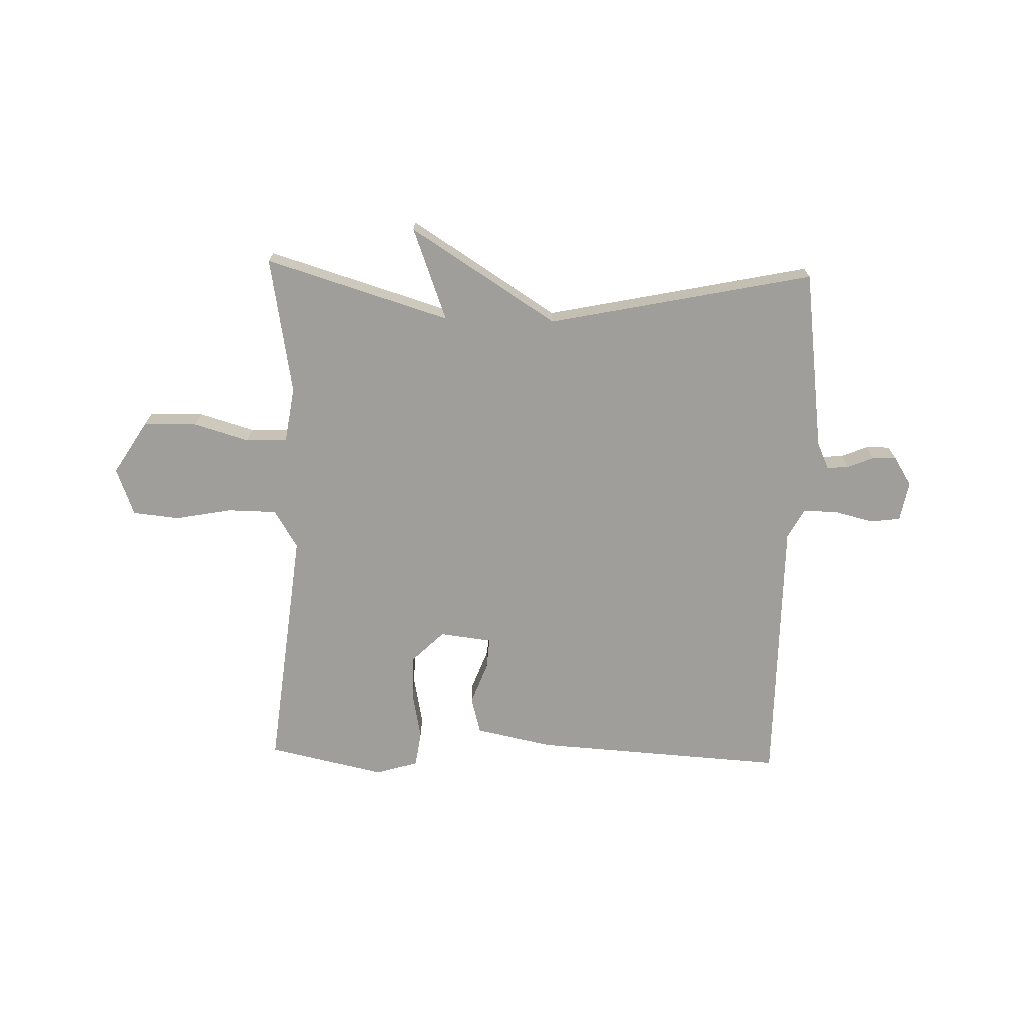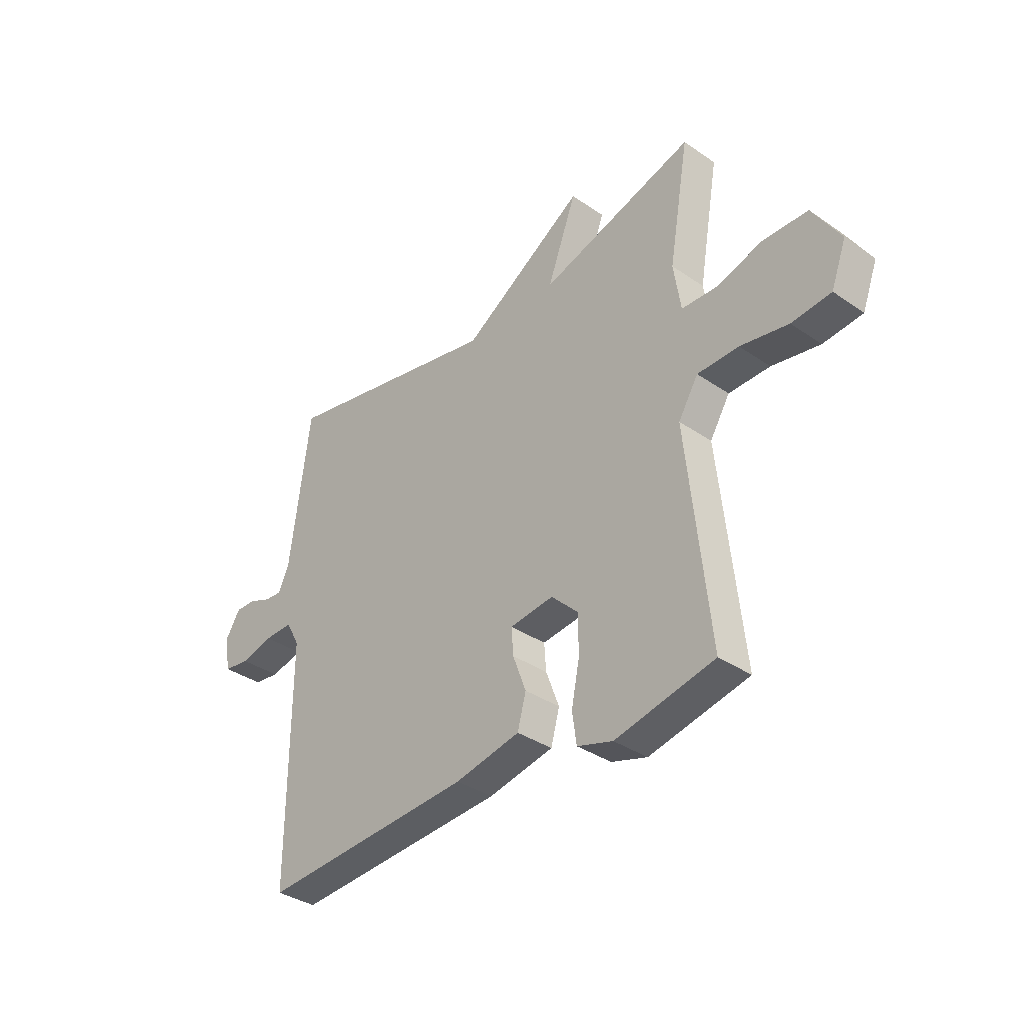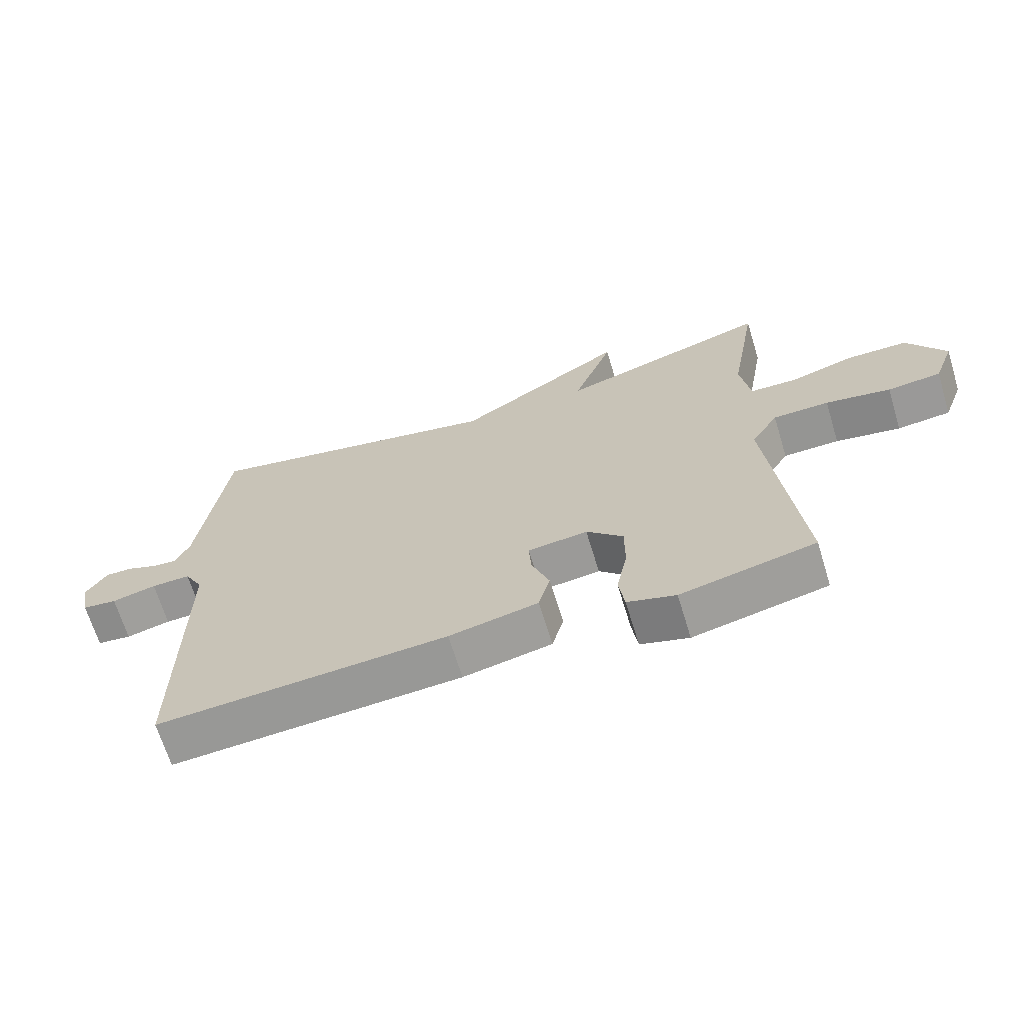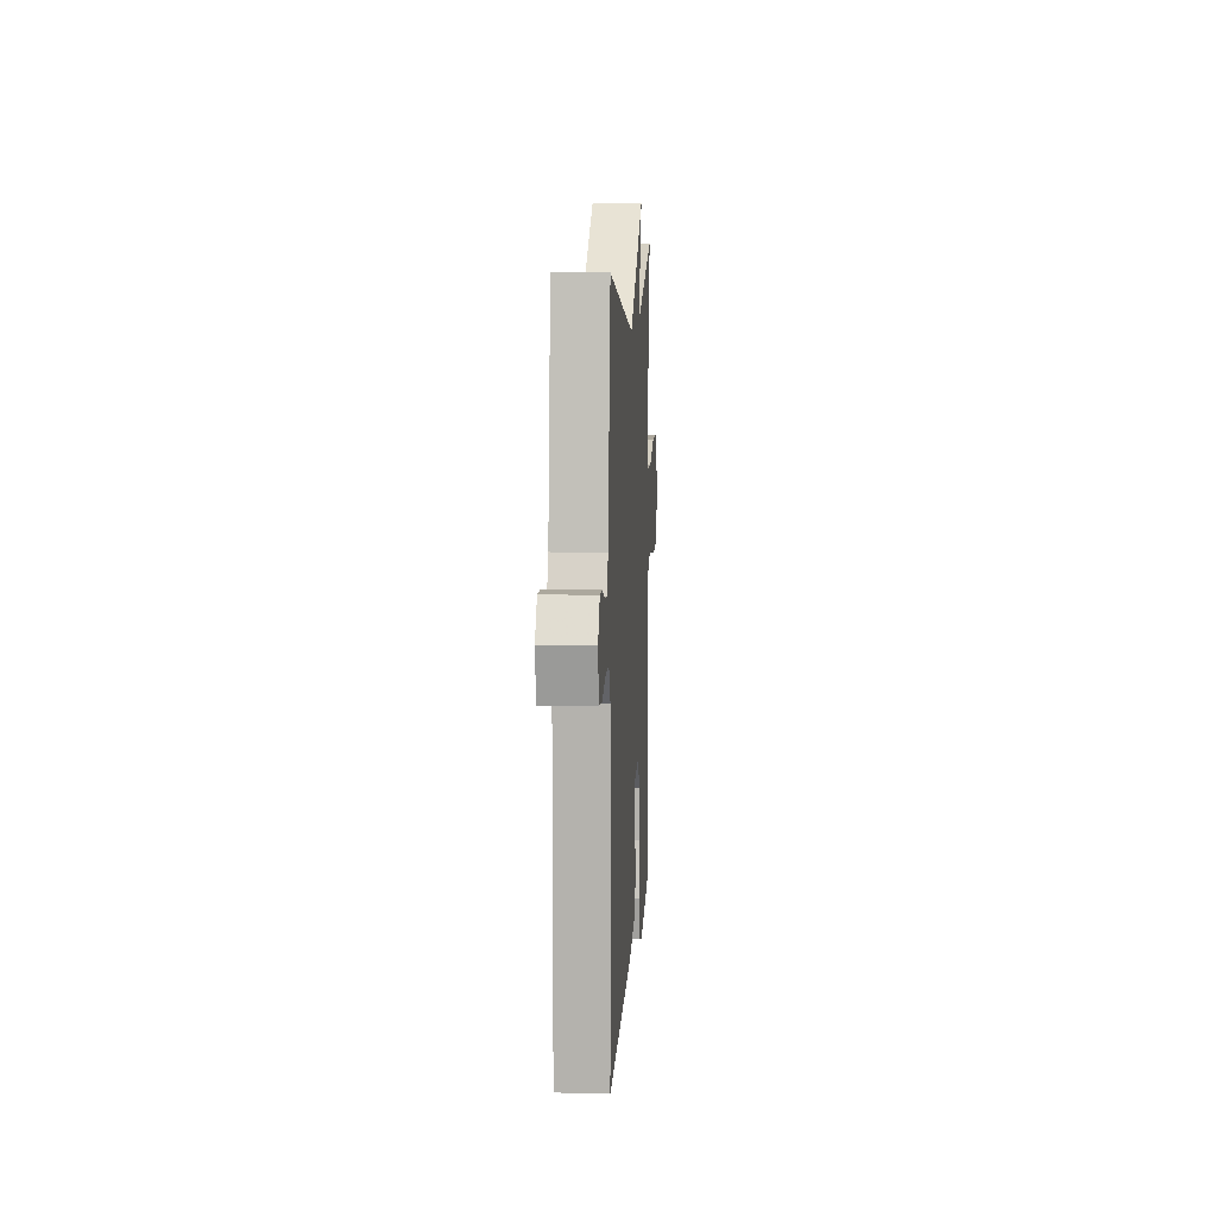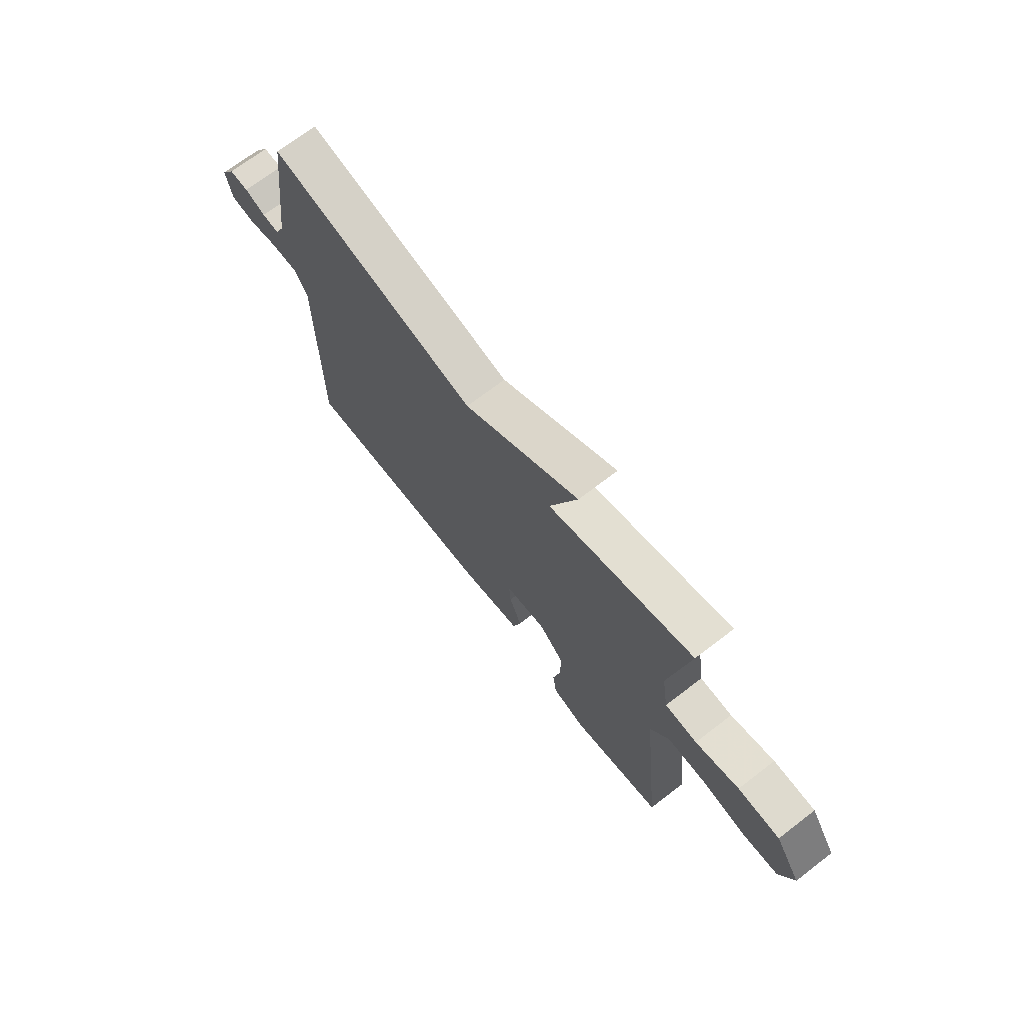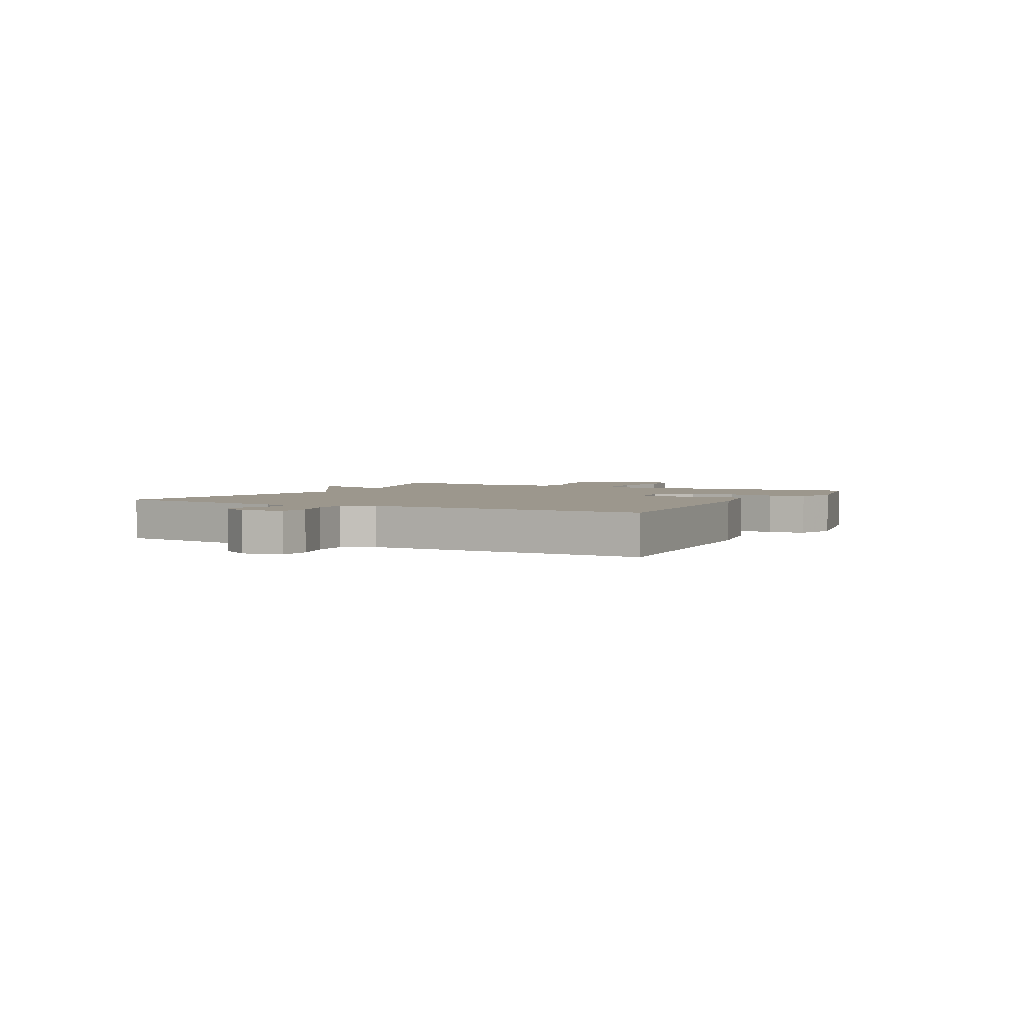
<metadata>
{"format":"obj","ext":"obj","renderer":"f3d","projection":"perspective","resolution":1024,"background":"white","views":[{"elev":-70.8,"azim":-1.7,"up":"+Y"},{"elev":-35.6,"azim":-132.2,"up":"+Z"},{"elev":-67.1,"azim":-163.0,"up":"+Z"},{"elev":9.9,"azim":93.5,"up":"+Z"},{"elev":70.5,"azim":-127.5,"up":"+Z"},{"elev":2.9,"azim":117.8,"up":"+Y"}]}
</metadata>
<code>
v 0.5 0.07 -0.5
v 0.05 0.07 -0.473
v -0.088 0.07 -0.445
v -0.106 0.07 -0.379
v -0.078 0.07 -0.304
v -0.074 0.07 -0.248
v -0.167 0.07 -0.237
v -0.224 0.07 -0.293
v -0.224 0.07 -0.373
v -0.207 0.07 -0.458
v -0.216 0.07 -0.522
v -0.291 0.07 -0.545
v -0.5 0.07 -0.5
v -0.453 0.07 -0.059
v -0.495 0.07 0.009
v -0.582 0.07 0.01
v -0.683 0.07 -0.009
v -0.766 0.07 -0.001
v -0.798 0.07 0.084
v -0.739 0.07 0.179
v -0.644 0.07 0.181
v -0.545 0.07 0.152
v -0.472 0.07 0.155
v -0.457 0.07 0.254
v -0.5 0.07 0.5
v -0.172 0.07 0.401
v -0.234 0.07 0.566
v 0.028 0.07 0.401
v 0.5 0.07 0.5
v 0.543 0.07 0.178
v 0.565 0.07 0.13
v 0.603 0.07 0.133
v 0.65 0.07 0.152
v 0.693 0.07 0.153
v 0.725 0.07 0.102
v 0.712 0.07 0.031
v 0.658 0.07 0.024
v 0.589 0.07 0.041
v 0.528 0.07 0.042
v 0.499 0.07 -0.011
v 0.5 0 -0.5
v 0.05 0 -0.473
v -0.088 0 -0.445
v -0.106 0 -0.379
v -0.078 0 -0.304
v -0.074 0 -0.248
v -0.167 0 -0.237
v -0.224 0 -0.293
v -0.224 0 -0.373
v -0.207 0 -0.458
v -0.216 0 -0.522
v -0.291 0 -0.545
v -0.5 0 -0.5
v -0.453 0 -0.059
v -0.495 0 0.009
v -0.582 0 0.01
v -0.683 0 -0.009
v -0.766 0 -0.001
v -0.798 0 0.084
v -0.739 0 0.179
v -0.644 0 0.181
v -0.545 0 0.152
v -0.472 0 0.155
v -0.457 0 0.254
v -0.5 0 0.5
v -0.172 0 0.401
v -0.234 0 0.566
v 0.028 0 0.401
v 0.5 0 0.5
v 0.543 0 0.178
v 0.565 0 0.13
v 0.603 0 0.133
v 0.65 0 0.152
v 0.693 0 0.153
v 0.725 0 0.102
v 0.712 0 0.031
v 0.658 0 0.024
v 0.589 0 0.041
v 0.528 0 0.042
v 0.499 0 -0.011
f 36 37 38
f 35 36 38
f 34 35 38
f 33 34 38
f 32 33 38
f 31 32 38 39
f 30 31 39 40
f 28 29 30 40
f 28 40 1
f 27 28 1
f 26 27 1
f 20 21 22
f 19 20 22
f 18 19 22
f 17 18 22
f 16 17 22
f 15 16 22 23
f 14 15 23
f 12 13 14
f 11 12 14
f 10 11 14
f 9 10 14
f 14 23 24
f 9 14 24
f 8 9 24
f 3 4 5
f 2 3 5
f 1 2 5
f 1 5 6
f 26 1 6
f 24 25 26
f 8 24 26
f 7 8 26
f 6 7 26
f 78 77 76
f 78 76 75
f 78 75 74
f 78 74 73
f 78 73 72
f 79 78 72 71
f 80 79 71 70
f 80 70 69 68
f 41 80 68
f 41 68 67
f 41 67 66
f 62 61 60
f 62 60 59
f 62 59 58
f 62 58 57
f 62 57 56
f 63 62 56 55
f 63 55 54
f 54 53 52
f 54 52 51
f 54 51 50
f 54 50 49
f 64 63 54
f 64 54 49
f 64 49 48
f 45 44 43
f 45 43 42
f 45 42 41
f 46 45 41
f 46 41 66
f 66 65 64
f 66 64 48
f 66 48 47
f 66 47 46
f 1 41 42 2
f 2 42 43 3
f 3 43 44 4
f 4 44 45 5
f 5 45 46 6
f 6 46 47 7
f 7 47 48 8
f 8 48 49 9
f 9 49 50 10
f 10 50 51 11
f 11 51 52 12
f 12 52 53 13
f 13 53 54 14
f 14 54 55 15
f 15 55 56 16
f 16 56 57 17
f 17 57 58 18
f 18 58 59 19
f 19 59 60 20
f 20 60 61 21
f 21 61 62 22
f 22 62 63 23
f 23 63 64 24
f 24 64 65 25
f 25 65 66 26
f 26 66 67 27
f 27 67 68 28
f 28 68 69 29
f 29 69 70 30
f 30 70 71 31
f 31 71 72 32
f 32 72 73 33
f 33 73 74 34
f 34 74 75 35
f 35 75 76 36
f 36 76 77 37
f 37 77 78 38
f 38 78 79 39
f 39 79 80 40
f 40 80 41 1

</code>
